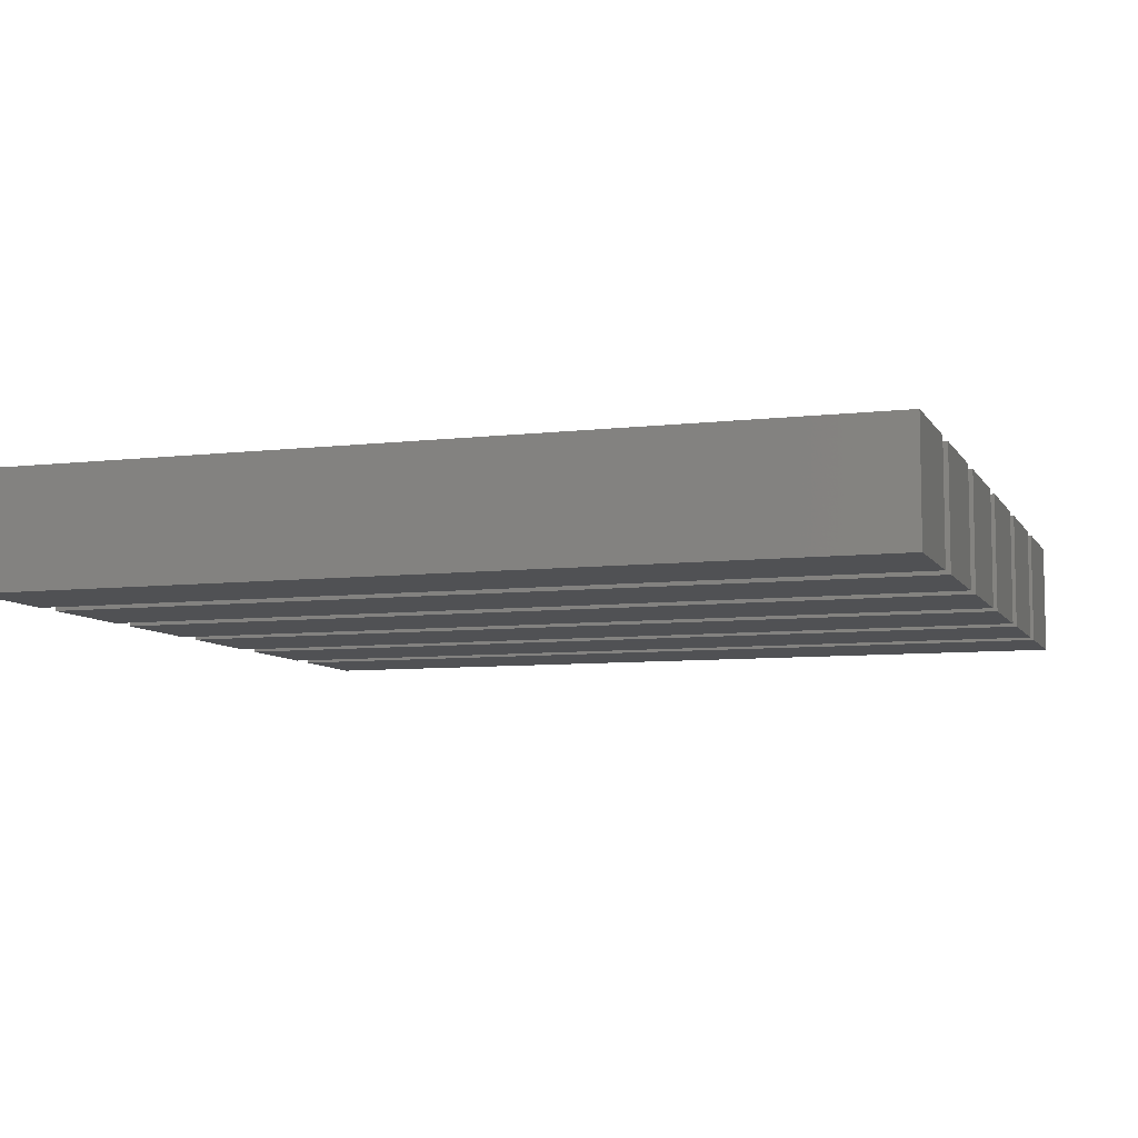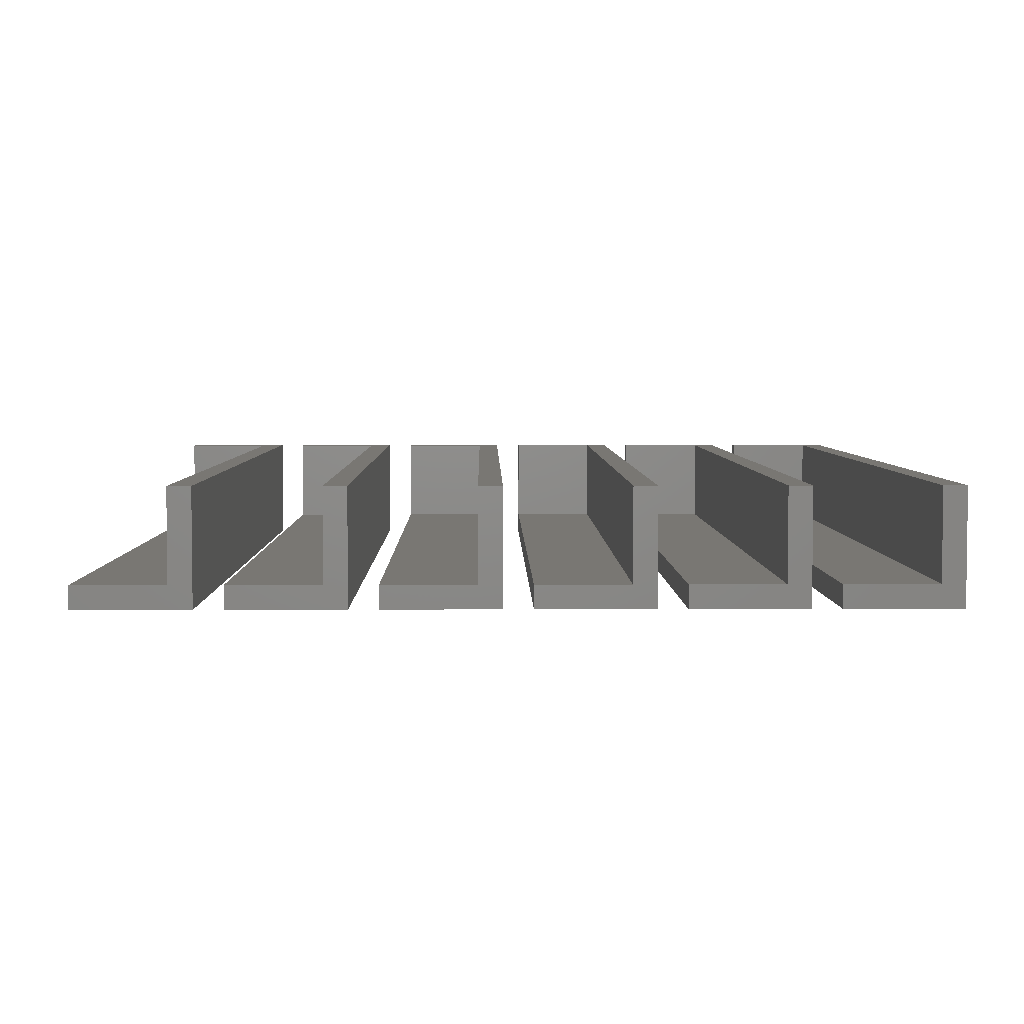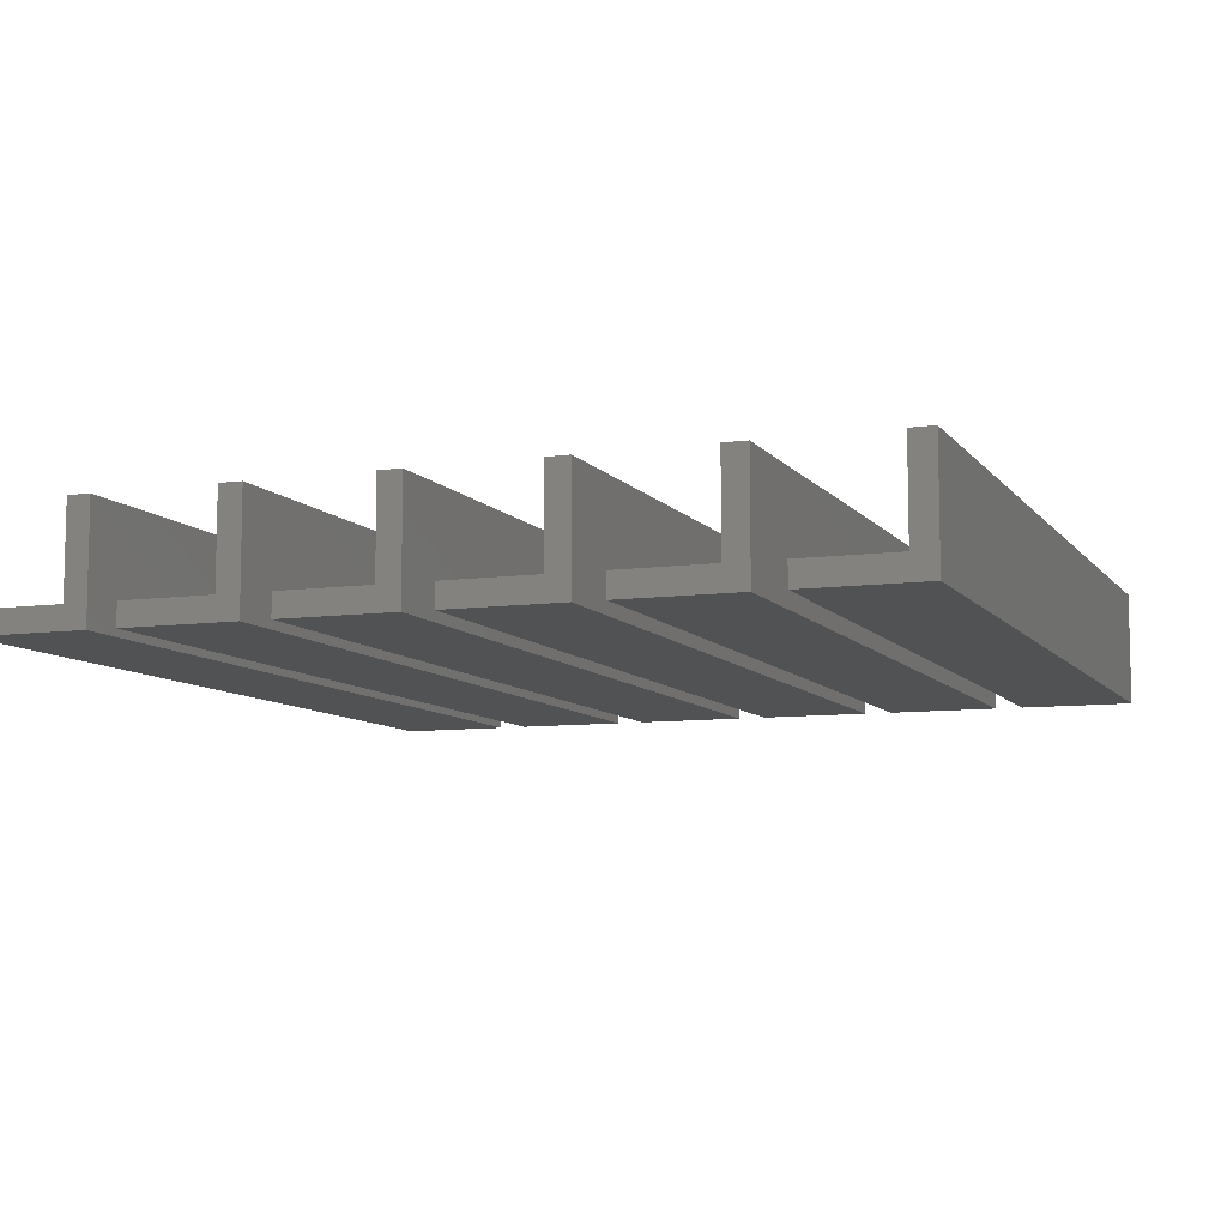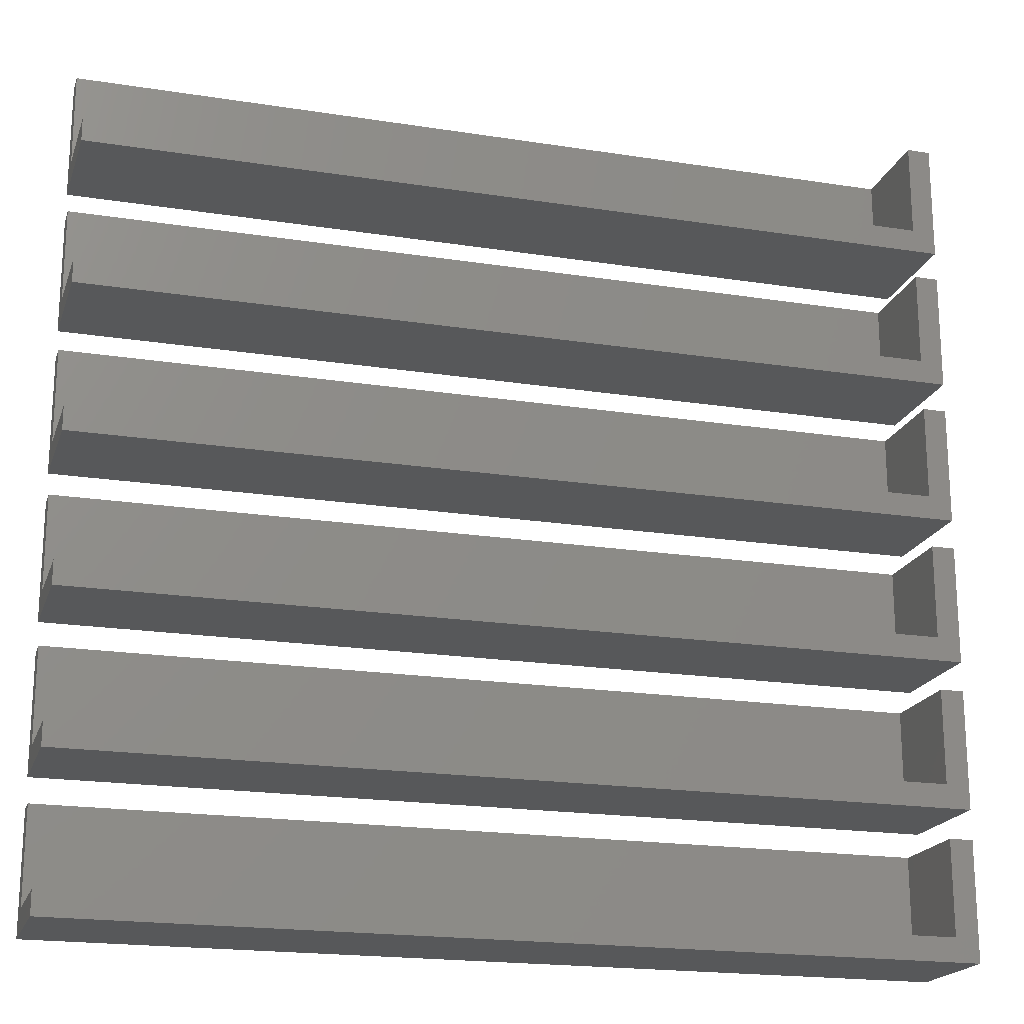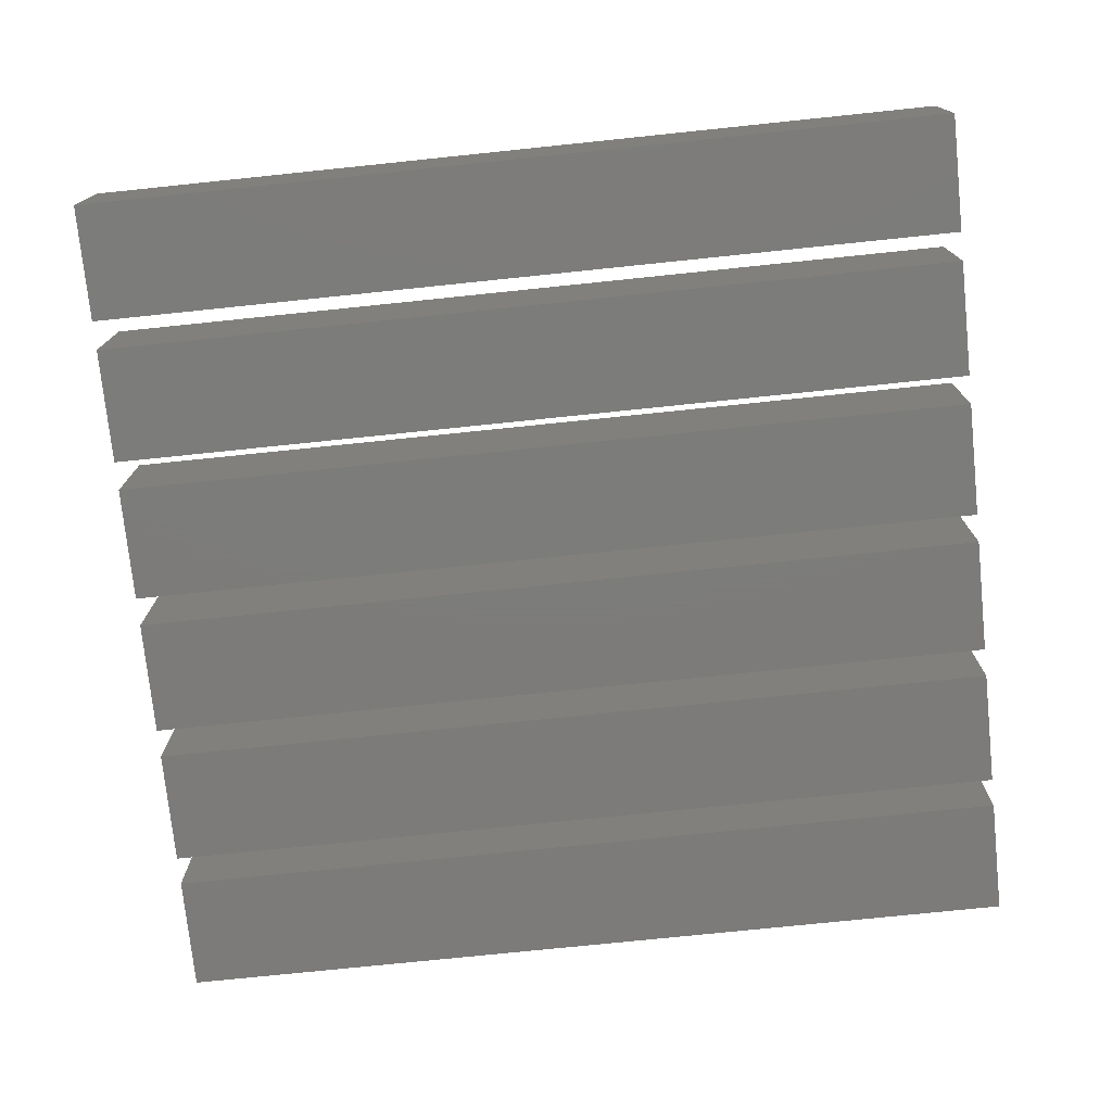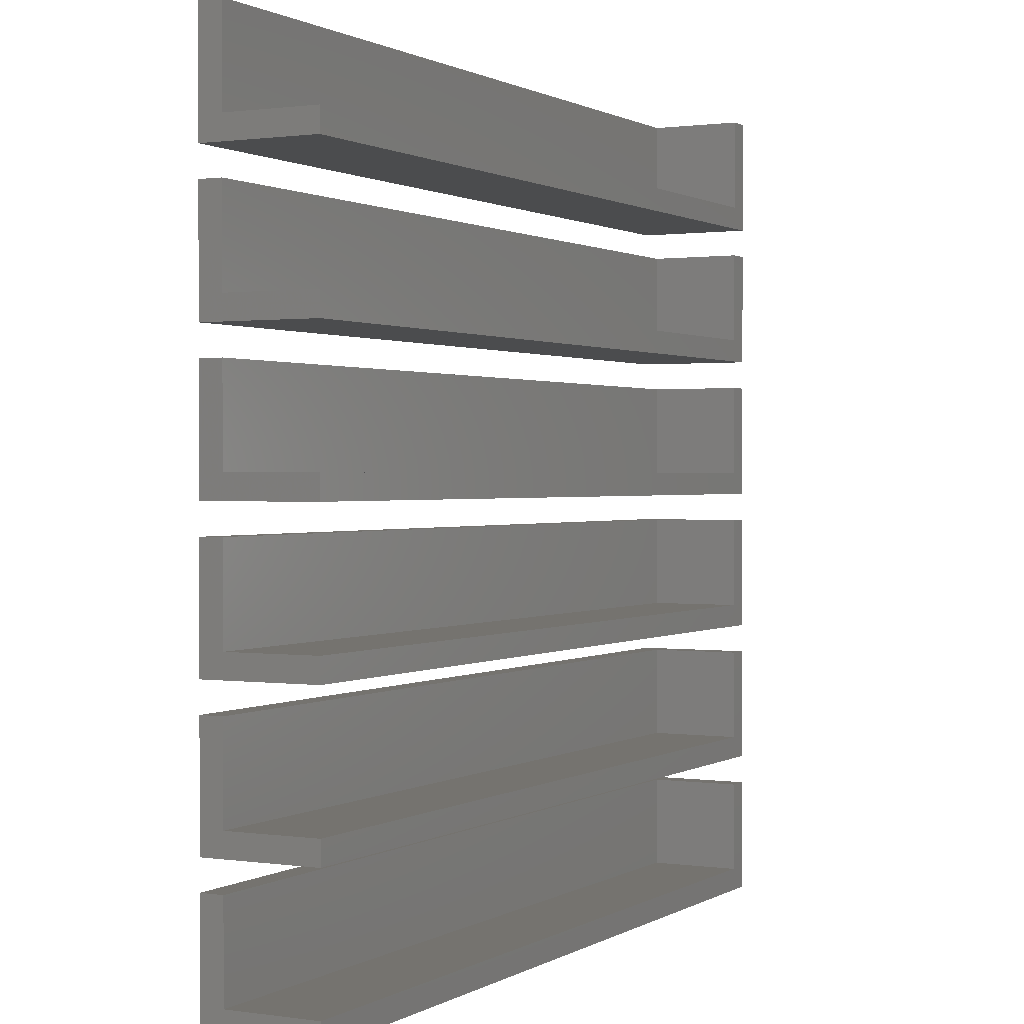
<metadata>
{"format":"stl","ext":"stl","renderer":"f3d","projection":"perspective","resolution":1024,"background":"white","views":[{"elev":-7.6,"azim":-161.7,"up":"+Y"},{"elev":4.4,"azim":89.2,"up":"+Y"},{"elev":-8.4,"azim":110.8,"up":"+Y"},{"elev":-19.6,"azim":163.7,"up":"+Z"},{"elev":-75.1,"azim":-174.1,"up":"+Y"},{"elev":0.9,"azim":117.8,"up":"+Z"}]}
</metadata>
<code>
# stl→obj: 84 verts, 144 faces
v 75 -6 135
v 75 -10 135
v 75 -6 119
v 75 10 115
v 75 10 119
v 75 -10 115
v -71 10 135
v -75 10 135
v -71 -6 135
v -75 -10 135
v -75 -10 115
v -75 10 115
v -71 10 119
v -71 -6 119
v 75 -6 110
v 75 -10 110
v 75 -6 94
v 75 10 90
v 75 10 94
v 75 -10 90
v -71 10 110
v -75 10 110
v -71 -6 110
v -75 -10 110
v -75 -10 90
v -75 10 90
v -71 10 94
v -71 -6 94
v 75 -6 85
v 75 -10 85
v 75 -6 69
v 75 10 65
v 75 10 69
v 75 -10 65
v -71 10 85
v -75 10 85
v -71 -6 85
v -75 -10 85
v -75 -10 65
v -75 10 65
v -71 10 69
v -71 -6 69
v 75 -6 60
v 75 -10 60
v 75 -6 44
v 75 10 40
v 75 10 44
v 75 -10 40
v -71 10 60
v -75 10 60
v -71 -6 60
v -75 -10 60
v -75 -10 40
v -75 10 40
v -71 10 44
v -71 -6 44
v 75 -6 35
v 75 -10 35
v 75 -6 19
v 75 10 15
v 75 10 19
v 75 -10 15
v -71 10 35
v -75 10 35
v -71 -6 35
v -75 -10 35
v -75 -10 15
v -75 10 15
v -71 10 19
v -71 -6 19
v 75 -6 10
v 75 -10 10
v 75 -6 -6
v 75 10 -10
v 75 10 -6
v 75 -10 -10
v -71 10 10
v -75 10 10
v -71 -6 10
v -75 -10 10
v -75 -10 -10
v -75 10 -10
v -71 10 -6
v -71 -6 -6
f 1 2 3
f 3 4 5
f 3 6 4
f 6 3 2
f 7 8 9
f 9 2 1
f 9 10 2
f 10 9 8
f 11 4 6
f 4 11 12
f 11 8 12
f 8 11 10
f 5 4 13
f 13 8 7
f 13 12 8
f 12 13 4
f 11 2 10
f 2 11 6
f 13 3 5
f 3 13 14
f 9 13 7
f 13 9 14
f 3 9 1
f 9 3 14
f 15 16 17
f 17 18 19
f 17 20 18
f 20 17 16
f 21 22 23
f 23 16 15
f 23 24 16
f 24 23 22
f 25 18 20
f 18 25 26
f 25 22 26
f 22 25 24
f 19 18 27
f 27 22 21
f 27 26 22
f 26 27 18
f 25 16 24
f 16 25 20
f 27 17 19
f 17 27 28
f 23 27 21
f 27 23 28
f 17 23 15
f 23 17 28
f 29 30 31
f 31 32 33
f 31 34 32
f 34 31 30
f 35 36 37
f 37 30 29
f 37 38 30
f 38 37 36
f 39 32 34
f 32 39 40
f 39 36 40
f 36 39 38
f 33 32 41
f 41 36 35
f 41 40 36
f 40 41 32
f 39 30 38
f 30 39 34
f 41 31 33
f 31 41 42
f 37 41 35
f 41 37 42
f 31 37 29
f 37 31 42
f 43 44 45
f 45 46 47
f 45 48 46
f 48 45 44
f 49 50 51
f 51 44 43
f 51 52 44
f 52 51 50
f 53 46 48
f 46 53 54
f 53 50 54
f 50 53 52
f 47 46 55
f 55 50 49
f 55 54 50
f 54 55 46
f 53 44 52
f 44 53 48
f 55 45 47
f 45 55 56
f 51 55 49
f 55 51 56
f 45 51 43
f 51 45 56
f 57 58 59
f 59 60 61
f 59 62 60
f 62 59 58
f 63 64 65
f 65 58 57
f 65 66 58
f 66 65 64
f 67 60 62
f 60 67 68
f 67 64 68
f 64 67 66
f 61 60 69
f 69 64 63
f 69 68 64
f 68 69 60
f 67 58 66
f 58 67 62
f 69 59 61
f 59 69 70
f 65 69 63
f 69 65 70
f 59 65 57
f 65 59 70
f 71 72 73
f 73 74 75
f 73 76 74
f 76 73 72
f 77 78 79
f 79 72 71
f 79 80 72
f 80 79 78
f 81 74 76
f 74 81 82
f 81 78 82
f 78 81 80
f 75 74 83
f 83 78 77
f 83 82 78
f 82 83 74
f 81 72 80
f 72 81 76
f 83 73 75
f 73 83 84
f 79 83 77
f 83 79 84
f 73 79 71
f 79 73 84

</code>
